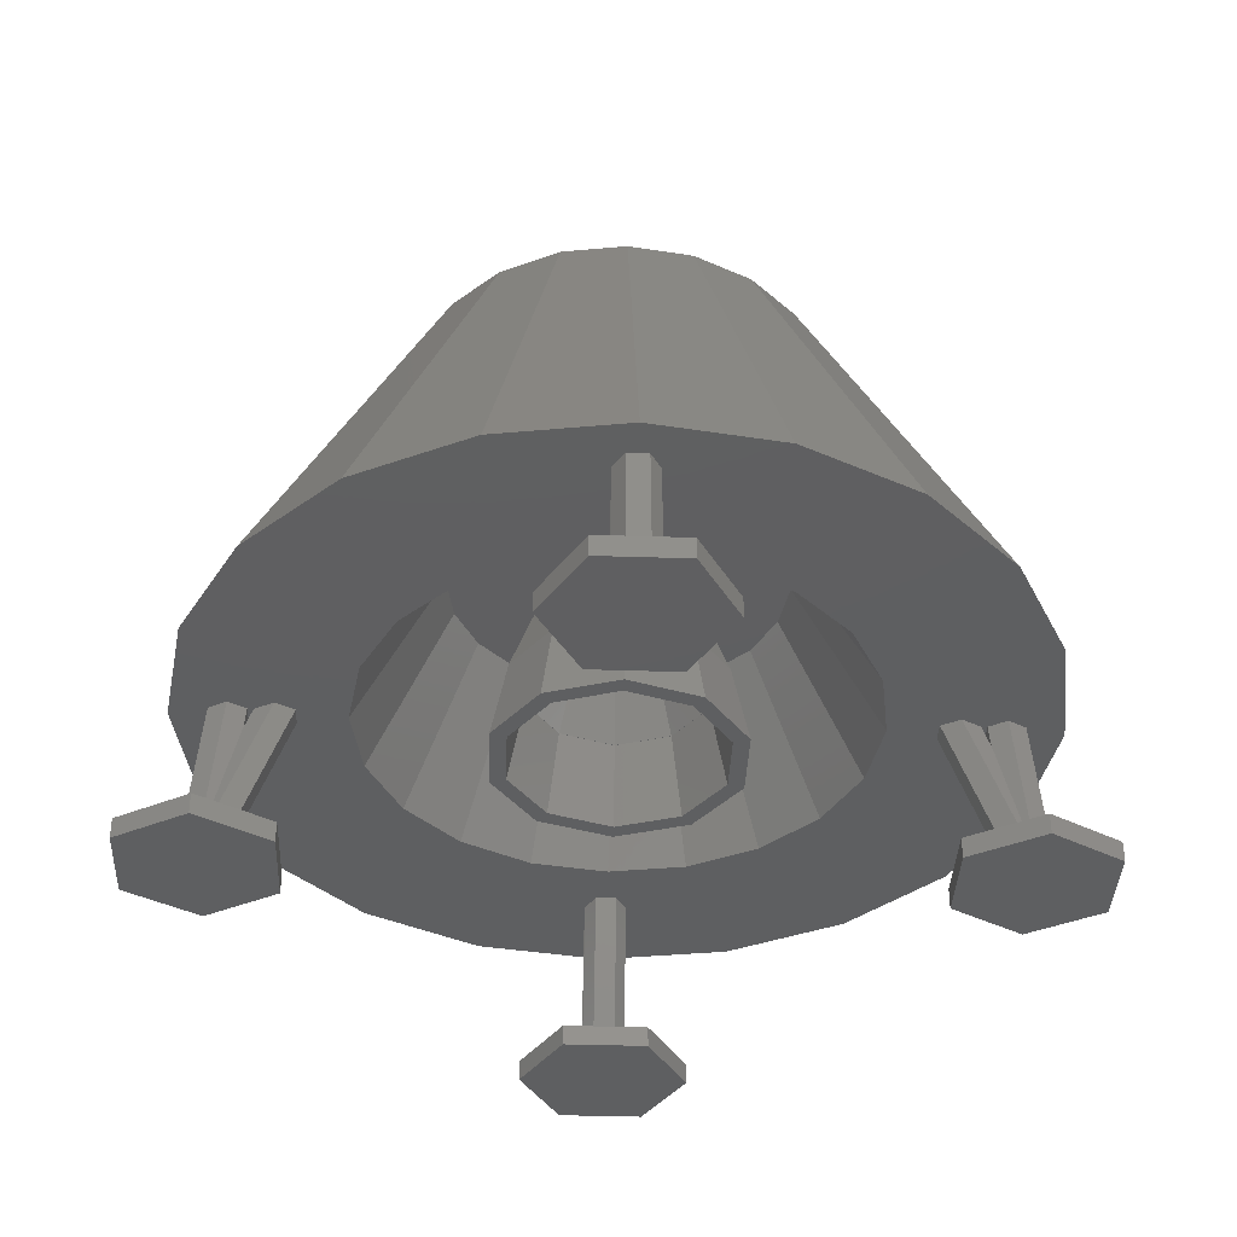
<metadata>
{"format":"stl","ext":"stl","renderer":"f3d","projection":"perspective","resolution":1024,"background":"white","views":[{"elev":-38.2,"azim":87.6,"up":"+Y"}]}
</metadata>
<code>
# stl→obj: 406 verts, 844 faces
v 0.9511 -0.3 -0.309
v 0.5 0.7 0
v 1 -0.3 0
v 0.309 -0.3 -0.9511
v 0.2939 0.7 -0.4045
v 0.5878 -0.3 -0.809
v 0.1545 0.7 -0.4755
v -0.5 0.7 0
v -1 -0.3 0
v -0.9511 -0.3 0.309
v 0.4045 0.7 -0.2939
v 0.4755 0.7 -0.1545
v 0.809 -0.3 -0.5878
v 0 0.7 -0.5
v 0 0.7 0.5
v 0 -0.3 1
v 0.309 -0.3 0.9511
v 0.9511 -0.3 0.309
v 0.1545 0.7 0.4755
v -0.9511 -0.3 -0.309
v -0.4045 0.7 -0.2939
v -0.809 -0.3 -0.5878
v -0.4755 0.7 -0.1545
v -0.309 -0.3 -0.9511
v -0.2939 0.7 -0.4045
v -0.1545 0.7 -0.4755
v -0.5878 -0.3 -0.809
v -0.1545 0.7 0.4755
v 0.2939 0.7 0.4045
v -0.2939 0.7 0.4045
v 0.4045 0.7 0.2939
v -0.4045 0.7 0.2939
v 0.4755 0.7 0.1545
v -0.4755 0.7 0.1545
v -0.309 -0.3 0.9511
v 0 -0.3 -1
v 0.809 -0.3 0.5878
v 0.5878 -0.3 0.809
v -0.809 -0.3 0.5878
v -0.5878 -0.3 0.809
v -0.025 -0.3 0.9093
v 0.025 -0.3 0.9093
v -0.03057 -0.3 0.8997
v -0.05 -0.3 0.8659
v -0.05 -0.3 0.7617
v -0.0304 -0.3 0.7978
v -0.03028 -0.3 0.8316
v 0.03057 -0.3 0.8997
v 0.05 -0.3 0.8659
v 0.0304 -0.3 0.7978
v 0.03028 -0.3 0.8316
v 0.025 -0.3 0.8078
v 0.025 -0.3 0.8224
v 0.05 -0.3 0.7617
v -0.025 -0.3 0.8224
v -0.025 -0.3 0.8078
v -0.1853 -0.3 0.5702
v -0.02912 -0.3 0.7232
v -0.025 -0.3 0.7156
v 0 -0.3 0.5995
v 0.025 -0.3 0.7156
v -0.0003088 -0.3 0.5995
v -0.3524 -0.3 0.485
v -0.485 -0.3 0.3524
v -0.5702 -0.3 0.1853
v -0.7617 -0.3 0.05
v -0.8659 -0.3 0.05
v -0.8997 -0.3 0.03057
v -0.9093 -0.3 0.025
v -0.9093 -0.3 -0.025
v -0.8997 -0.3 -0.03057
v -0.7617 -0.3 -0.05
v -0.8659 -0.3 -0.05
v -0.5702 -0.3 -0.1853
v -0.485 -0.3 -0.3524
v -0.3524 -0.3 -0.485
v -0.1853 -0.3 -0.5702
v -0.02912 -0.3 -0.7232
v -0.05 -0.3 -0.7617
v -0.025 -0.3 -0.7156
v -0.0003088 -0.3 -0.5995
v 0 -0.3 -0.5995
v -0.05 -0.3 -0.8659
v -0.0304 -0.3 -0.7978
v 0.05 -0.3 -0.8659
v 0.0304 -0.3 -0.7978
v 0.03028 -0.3 -0.8316
v 0.05 -0.3 -0.7617
v 0.03057 -0.3 -0.8997
v 0.025 -0.3 -0.9093
v -0.025 -0.3 -0.9093
v 0.7978 -0.3 0.0304
v 0.8659 -0.3 0.05
v 0.7617 -0.3 0.05
v 0.8316 -0.3 0.03028
v 0.8078 -0.3 0.025
v 0.8224 -0.3 0.025
v 0.8078 -0.3 -0.025
v 0.8224 -0.3 -0.025
v 0.8316 -0.3 -0.03028
v 0.7978 -0.3 -0.0304
v 0.8659 -0.3 -0.05
v 0.7617 -0.3 -0.05
v 0.5702 -0.3 0.1853
v 0.7232 -0.3 0.02912
v 0.7156 -0.3 0.025
v 0.5995 -0.3 0.0003088
v 0.5995 -0.3 0
v 0.7156 -0.3 -0.025
v 0.5995 -0.3 -0.0003088
v 0.5702 -0.3 -0.1853
v 0.7232 -0.3 -0.02912
v -0.7978 -0.3 0.0304
v -0.8316 -0.3 0.03028
v -0.8078 -0.3 0.025
v -0.8224 -0.3 0.025
v -0.8224 -0.3 -0.025
v -0.8078 -0.3 -0.025
v -0.8316 -0.3 -0.03028
v -0.7978 -0.3 -0.0304
v 0.1853 -0.3 0.5702
v 0.02912 -0.3 0.7232
v 0.0003088 -0.3 0.5995
v 0.3524 -0.3 0.485
v 0.485 -0.3 0.3524
v 0.8997 -0.3 0.03057
v 0.9093 -0.3 0.025
v 0.9093 -0.3 -0.025
v 0.8997 -0.3 -0.03057
v 0.485 -0.3 -0.3524
v 0.3524 -0.3 -0.485
v 0.1853 -0.3 -0.5702
v 0.025 -0.3 -0.7156
v 0.0003088 -0.3 -0.5995
v 0.02912 -0.3 -0.7232
v 0.025 -0.3 -0.8078
v 0.025 -0.3 -0.8224
v -0.025 -0.3 -0.8078
v -0.025 -0.3 -0.8224
v -0.03028 -0.3 -0.8316
v -0.03057 -0.3 -0.8997
v -0.7232 -0.3 0.02912
v -0.7156 -0.3 0.025
v -0.5995 -0.3 0.0003088
v -0.5995 -0.3 0
v -0.7156 -0.3 -0.025
v -0.5995 -0.3 -0.0003088
v -0.7232 -0.3 -0.02912
v 0.3804 0.099 0.1236
v 0.4 0.099 0
v 0.3804 0.099 -0.1236
v 0.1236 0.099 -0.3804
v -0.3236 0.099 0.2351
v -0.2351 0.099 0.3236
v 0.2351 0.099 0.3236
v 0.1236 0.099 0.3804
v -0.3236 0.099 -0.2351
v -0.2351 0.099 -0.3236
v -0.4 0.099 0
v -0.3804 0.099 0.1236
v -0.1236 0.099 -0.3804
v 0.3236 0.099 0.2351
v -0.3804 0.099 -0.1236
v 0 0.099 -0.4
v 0.2351 0.099 -0.3236
v 0.3236 0.099 -0.2351
v 0 0.099 0.4
v -0.1236 0.099 0.3804
v -0.04647 0.099 0.143
v -0.0469 0.099 0.1427
v 0.04647 0.099 0.143
v -0.1216 0.099 0.08838
v 0.0469 0.099 0.1427
v -0.1502 0.099 0.0005094
v -0.1504 0.099 0
v -0.1502 0.099 -0.0005094
v -0.1216 0.099 -0.08838
v -0.0469 0.099 -0.1427
v 0.1216 0.099 0.08838
v 0.1502 0.099 0.0005094
v 0.1504 0.099 0
v 0.1502 0.099 -0.0005094
v 0.1216 0.099 -0.08838
v 0.0469 0.099 -0.1427
v 0.04647 0.099 -0.143
v -0.04647 0.099 -0.143
v -0.03495 0.099 0.1048
v 0.03422 0.099 0.1053
v -0.03422 0.099 0.1053
v 0.03495 0.099 0.1048
v -0.08958 0.099 0.06508
v 0.08958 0.099 0.06508
v -0.1105 0.099 0.0008566
v 0.1105 0.099 0.0008566
v -0.1105 0.099 -0.0008566
v -0.1107 0.099 0
v 0.1105 0.099 -0.0008566
v 0.1107 0.099 0
v -0.08958 0.099 -0.06508
v 0.08958 0.099 -0.06508
v -0.03495 0.099 -0.1048
v 0.03495 0.099 -0.1048
v -0.03422 0.099 -0.1053
v 0.03422 0.099 -0.1053
v 0.26 -0.2 0
v 0.2103 -0.2 -0.1528
v 0.08034 -0.2 -0.2473
v -0.08034 -0.2 -0.2473
v -0.2103 -0.2 0.1528
v -0.08034 -0.2 0.2473
v 0.2103 -0.2 0.1528
v 0.08034 -0.2 0.2473
v -0.2103 -0.2 -0.1528
v -0.26 -0.2 0
v -0.06787 -0.2 0.2089
v -0.1775 -0.2 0.1292
v -0.1777 -0.2 0.1291
v -0.1778 -0.2 0.1289
v -0.2196 -0.2 0
v -0.1778 -0.2 -0.1289
v -0.1777 -0.2 -0.1291
v -0.1775 -0.2 -0.1292
v -0.06787 -0.2 -0.2089
v 0.06787 -0.2 -0.2089
v 0.06787 -0.2 0.2089
v 0.1775 -0.2 0.1292
v 0.1777 -0.2 0.1291
v 0.1778 -0.2 0.1289
v 0.2196 -0.2 0
v 0.1778 -0.2 -0.1289
v 0.1777 -0.2 -0.1291
v 0.1775 -0.2 -0.1292
v -0.0927 -0.4 -0.2853
v -0.2427 -0.4 -0.1763
v 0.0927 -0.4 -0.2853
v 0.3 -0.4 0
v 0.2427 -0.4 -0.1763
v -0.2427 -0.4 0.1763
v -0.3 -0.4 0
v -0.0927 -0.4 0.2853
v -0.08028 -0.4 0.2471
v 0.0927 -0.4 0.2853
v -0.2096 -0.4 0.1531
v -0.2102 -0.4 0.1527
v -0.2104 -0.4 0.1521
v -0.2598 -0.4 0
v -0.2104 -0.4 -0.1521
v -0.2102 -0.4 -0.1527
v -0.2096 -0.4 -0.1531
v -0.08028 -0.4 -0.2471
v 0.08028 -0.4 -0.2471
v 0.08028 -0.4 0.2471
v 0.2096 -0.4 0.1531
v 0.2427 -0.4 0.1763
v 0.2102 -0.4 0.1527
v 0.2104 -0.4 0.1521
v 0.2598 -0.4 0
v 0.2104 -0.4 -0.1521
v 0.2102 -0.4 -0.1527
v 0.2096 -0.4 -0.1531
v 0.06804 -0.2 0.2094
v 0.06869 -0.2 0.209
v 0.1781 -0.2 0.1294
v 0.22 -0.2 0.0007561
v 0.2202 -0.2 0
v 0.22 -0.2 -0.0007561
v 0.1781 -0.2 -0.1294
v 0.06869 -0.2 -0.209
v 0.06804 -0.2 -0.2094
v -0.06804 -0.2 -0.2094
v -0.06804 -0.2 0.2094
v -0.06869 -0.2 0.209
v -0.1781 -0.2 0.1294
v -0.22 -0.2 0.0007561
v -0.2202 -0.2 0
v -0.22 -0.2 -0.0007561
v -0.1781 -0.2 -0.1294
v -0.06869 -0.2 -0.209
v -0.1 -0.65 -0.7268
v 0.1 -0.7 -0.7268
v 0.1 -0.65 -0.7268
v -0.1 -0.7 -0.7268
v 0.2 -0.65 -0.9
v 0.2 -0.7 -0.9
v -0.1 -0.7 -1.073
v 0.1 -0.65 -1.073
v 0.1 -0.7 -1.073
v -0.1 -0.65 -1.073
v -0.2 -0.65 -0.9
v -0.2 -0.7 -0.9
v 0.025 -0.65 -0.843
v 0.04835 -0.65 -0.886
v 0.05 -0.65 -0.8965
v 0.04845 -0.65 -0.8919
v 0.05 -0.65 -0.8891
v 0.04798 -0.65 -0.893
v 0.04793 -0.65 -0.8929
v 0.04801 -0.65 -0.9
v 0.025 -0.65 -0.94
v -0.025 -0.65 -0.94
v -0.025 -0.65 -0.843
v -0.04835 -0.65 -0.886
v -0.05 -0.65 -0.8891
v -0.04798 -0.65 -0.893
v -0.04845 -0.65 -0.8919
v -0.04793 -0.65 -0.8929
v -0.05 -0.65 -0.8965
v -0.04801 -0.65 -0.9
v 0.025 -0.353 -0.827
v -0.025 -0.353 -0.827
v -0.7268 -0.7 0.1
v -0.7268 -0.65 -0.1
v -0.7268 -0.65 0.1
v -0.7268 -0.7 -0.1
v -0.9 -0.7 -0.2
v -0.9 -0.65 -0.2
v -1.073 -0.7 -0.1
v -1.073 -0.65 0.1
v -1.073 -0.65 -0.1
v -1.073 -0.7 0.1
v -0.9 -0.7 0.2
v -0.9 -0.65 0.2
v -0.8919 -0.65 0.04845
v -0.8965 -0.65 0.05
v -0.8891 -0.65 0.05
v -0.893 -0.65 0.04798
v -0.8929 -0.65 0.04793
v -0.886 -0.65 0.04835
v -0.843 -0.65 0.025
v -0.843 -0.65 -0.025
v -0.886 -0.65 -0.04835
v -0.8891 -0.65 -0.05
v -0.9 -0.65 0.04801
v -0.94 -0.65 0.025
v -0.94 -0.65 -0.025
v -0.9 -0.65 -0.04801
v -0.8965 -0.65 -0.05
v -0.8919 -0.65 -0.04845
v -0.893 -0.65 -0.04798
v -0.8929 -0.65 -0.04793
v -0.827 -0.353 -0.025
v -0.827 -0.353 0.025
v -0.1 -0.7 0.7268
v 0.1 -0.65 0.7268
v 0.1 -0.7 0.7268
v -0.1 -0.65 0.7268
v -0.2 -0.65 0.9
v -0.2 -0.7 0.9
v -0.1 -0.65 1.073
v 0.1 -0.7 1.073
v 0.1 -0.65 1.073
v -0.1 -0.7 1.073
v 0.2 -0.65 0.9
v 0.2 -0.7 0.9
v 0.025 -0.65 0.94
v 0.04801 -0.65 0.9
v 0.05 -0.65 0.8965
v 0.05 -0.65 0.8891
v 0.04845 -0.65 0.8919
v 0.04798 -0.65 0.893
v 0.04793 -0.65 0.8929
v 0.04835 -0.65 0.886
v 0.025 -0.65 0.843
v -0.025 -0.65 0.843
v -0.025 -0.65 0.94
v -0.04801 -0.65 0.9
v -0.05 -0.65 0.8965
v -0.04845 -0.65 0.8919
v -0.04798 -0.65 0.893
v -0.04793 -0.65 0.8929
v -0.05 -0.65 0.8891
v -0.04835 -0.65 0.886
v -0.025 -0.353 0.827
v 0.025 -0.353 0.827
v 0.7268 -0.7 -0.1
v 0.7268 -0.65 0.1
v 0.7268 -0.65 -0.1
v 0.7268 -0.7 0.1
v 0.9 -0.7 0.2
v 0.9 -0.65 0.2
v 1.073 -0.7 0.1
v 1.073 -0.65 -0.1
v 1.073 -0.65 0.1
v 1.073 -0.7 -0.1
v 0.9 -0.7 -0.2
v 0.9 -0.65 -0.2
v 0.8965 -0.65 0.05
v 0.8919 -0.65 0.04845
v 0.8891 -0.65 0.05
v 0.893 -0.65 0.04798
v 0.8929 -0.65 0.04793
v 0.94 -0.65 0.025
v 0.9 -0.65 0.04801
v 0.94 -0.65 -0.025
v 0.9 -0.65 -0.04801
v 0.8965 -0.65 -0.05
v 0.886 -0.65 0.04835
v 0.843 -0.65 0.025
v 0.843 -0.65 -0.025
v 0.886 -0.65 -0.04835
v 0.8891 -0.65 -0.05
v 0.893 -0.65 -0.04798
v 0.8919 -0.65 -0.04845
v 0.8929 -0.65 -0.04793
v 0.827 -0.353 0.025
v 0.827 -0.353 -0.025
f 1 2 3
f 4 5 6
f 5 4 7
f 8 9 10
f 1 11 12
f 11 1 13
f 4 14 7
f 15 16 17
f 3 2 18
f 19 15 17
f 20 9 8
f 20 21 22
f 21 20 23
f 13 5 11
f 5 13 6
f 24 25 26
f 25 24 27
f 19 28 15
f 29 28 19
f 29 30 28
f 31 30 29
f 31 32 30
f 33 32 31
f 33 34 32
f 2 34 33
f 2 8 34
f 12 8 2
f 12 23 8
f 11 23 12
f 11 21 23
f 5 21 11
f 5 25 21
f 7 25 5
f 7 26 25
f 26 7 14
f 15 35 16
f 36 14 4
f 36 24 14
f 37 29 38
f 29 37 31
f 39 30 32
f 30 39 40
f 28 35 15
f 30 35 28
f 35 30 40
f 22 25 27
f 25 22 21
f 8 10 34
f 14 24 26
f 18 31 37
f 31 18 33
f 29 17 38
f 17 29 19
f 1 12 2
f 41 16 35
f 42 16 41
f 35 43 41
f 35 44 43
f 45 44 35
f 46 44 45
f 44 46 47
f 45 35 40
f 16 42 17
f 48 17 42
f 49 17 48
f 50 49 51
f 52 51 53
f 49 54 17
f 55 56 53
f 52 53 56
f 47 56 55
f 56 47 46
f 57 45 40
f 45 57 58
f 59 60 61
f 58 57 59
f 59 62 60
f 63 40 39
f 59 57 62
f 40 63 57
f 39 64 63
f 10 64 39
f 10 65 64
f 66 10 67
f 10 68 67
f 10 69 68
f 9 69 10
f 9 70 69
f 20 70 9
f 70 20 71
f 20 72 73
f 71 20 73
f 72 20 74
f 20 75 74
f 22 75 20
f 75 22 76
f 27 76 22
f 76 27 77
f 24 77 27
f 78 77 79
f 80 77 78
f 81 80 82
f 77 80 81
f 77 24 79
f 79 83 84
f 83 79 24
f 85 86 87
f 86 85 88
f 88 85 4
f 4 85 89
f 4 89 90
f 88 4 6
f 91 36 90
f 90 36 4
f 92 93 94
f 92 95 93
f 96 95 92
f 96 97 95
f 98 97 96
f 98 99 97
f 98 100 99
f 101 100 98
f 102 101 103
f 101 102 100
f 104 105 94
f 104 106 105
f 107 106 104
f 108 106 107
f 109 108 110
f 108 109 106
f 111 109 110
f 109 111 112
f 1 103 111
f 112 111 103
f 67 113 66
f 114 113 67
f 115 114 116
f 114 115 113
f 117 115 116
f 117 118 115
f 119 118 117
f 119 120 118
f 73 120 119
f 120 73 72
f 51 52 50
f 49 50 54
f 121 17 54
f 121 54 122
f 121 122 61
f 123 61 60
f 121 61 123
f 17 121 38
f 124 38 121
f 38 124 37
f 125 37 124
f 125 18 37
f 104 18 125
f 94 18 104
f 93 18 94
f 126 18 93
f 127 18 126
f 127 3 18
f 128 3 127
f 1 128 129
f 1 129 102
f 103 1 102
f 128 1 3
f 130 1 111
f 13 130 131
f 6 131 132
f 130 13 1
f 133 132 134
f 133 134 82
f 133 82 80
f 132 133 135
f 132 135 88
f 132 88 6
f 136 87 86
f 87 136 137
f 131 6 13
f 138 139 136
f 137 136 139
f 140 84 83
f 138 140 139
f 84 140 138
f 83 24 141
f 36 91 24
f 141 24 91
f 10 66 65
f 142 65 66
f 143 65 142
f 143 144 65
f 143 145 144
f 146 145 143
f 145 146 147
f 74 146 148
f 74 148 72
f 146 74 147
f 2 33 18
f 23 20 8
f 10 32 34
f 32 10 39
f 107 104 149
f 110 150 151
f 150 110 108
f 111 110 151
f 132 152 134
f 107 150 108
f 150 107 149
f 63 153 154
f 153 63 64
f 121 155 124
f 155 121 156
f 157 76 158
f 76 157 75
f 144 159 160
f 159 144 145
f 158 77 161
f 77 158 76
f 104 162 149
f 162 104 125
f 147 159 145
f 159 147 163
f 74 163 147
f 160 65 144
f 164 134 152
f 134 164 82
f 74 157 163
f 157 74 75
f 81 161 77
f 65 153 64
f 153 65 160
f 165 132 131
f 132 165 152
f 130 165 131
f 165 130 166
f 124 162 125
f 162 124 155
f 167 123 60
f 123 167 156
f 156 121 123
f 164 81 82
f 81 164 161
f 111 166 130
f 166 111 151
f 168 62 57
f 62 167 60
f 167 62 168
f 57 154 168
f 154 57 63
f 169 167 168
f 170 168 154
f 171 167 169
f 172 154 153
f 167 171 156
f 173 156 171
f 168 170 169
f 172 153 160
f 154 172 170
f 160 174 172
f 159 174 160
f 159 175 174
f 159 176 175
f 163 176 159
f 176 163 177
f 157 177 163
f 158 177 157
f 161 178 158
f 177 158 178
f 156 173 155
f 179 155 173
f 155 179 162
f 162 179 149
f 180 149 179
f 150 180 181
f 180 150 149
f 182 150 181
f 151 182 183
f 182 151 150
f 165 183 184
f 152 184 185
f 178 161 186
f 183 166 151
f 164 186 161
f 183 165 166
f 186 164 185
f 184 152 165
f 185 164 152
f 187 188 189
f 187 190 188
f 191 190 187
f 191 192 190
f 193 192 191
f 193 194 192
f 195 193 196
f 193 195 194
f 197 194 195
f 194 197 198
f 199 197 195
f 199 200 197
f 201 200 199
f 201 202 200
f 203 202 201
f 202 203 204
f 205 182 181
f 182 205 206
f 207 186 185
f 186 207 208
f 174 209 172
f 170 210 169
f 210 170 209
f 205 180 211
f 180 205 181
f 169 212 171
f 212 169 210
f 206 184 183
f 178 213 177
f 208 178 186
f 178 208 213
f 207 184 206
f 184 207 185
f 214 176 213
f 176 214 175
f 206 183 182
f 214 174 175
f 174 214 209
f 210 215 212
f 209 215 210
f 209 216 215
f 209 217 216
f 209 218 217
f 214 218 209
f 214 219 218
f 214 220 219
f 213 220 214
f 220 213 221
f 213 222 221
f 213 223 222
f 223 208 224
f 208 223 213
f 225 212 215
f 225 211 212
f 226 211 225
f 227 211 226
f 228 211 227
f 229 211 228
f 229 205 211
f 230 205 229
f 206 230 231
f 230 206 205
f 232 206 231
f 224 206 232
f 224 207 206
f 207 224 208
f 177 213 176
f 173 212 211
f 212 173 171
f 172 209 170
f 179 173 211
f 180 179 211
f 229 197 230
f 197 229 198
f 199 222 201
f 222 199 221
f 229 194 198
f 194 229 228
f 201 223 203
f 223 201 222
f 202 224 232
f 224 202 204
f 215 187 189
f 187 215 216
f 216 191 187
f 191 216 217
f 203 224 204
f 224 203 223
f 225 190 226
f 190 225 188
f 220 199 195
f 199 220 221
f 218 191 217
f 191 218 193
f 219 195 196
f 195 219 220
f 200 232 231
f 232 200 202
f 219 193 218
f 193 219 196
f 225 189 188
f 189 225 215
f 230 200 231
f 200 230 197
f 228 192 194
f 192 228 227
f 226 192 227
f 192 226 190
f 233 234 208
f 235 208 207
f 208 235 233
f 236 206 205
f 237 206 236
f 235 207 237
f 209 238 210
f 234 239 213
f 213 239 214
f 208 234 213
f 214 239 209
f 209 239 238
f 240 241 242
f 243 240 238
f 240 243 241
f 238 244 243
f 238 245 244
f 239 245 238
f 239 246 245
f 239 247 246
f 234 247 239
f 247 234 248
f 234 249 248
f 233 249 234
f 250 233 251
f 249 233 250
f 252 242 241
f 253 242 252
f 242 253 254
f 255 254 253
f 256 254 255
f 236 256 257
f 256 236 254
f 258 236 257
f 237 258 259
f 258 237 236
f 260 237 259
f 235 260 251
f 260 235 237
f 235 251 233
f 210 238 240
f 236 211 254
f 205 211 236
f 237 207 206
f 210 242 212
f 242 210 240
f 254 212 242
f 212 261 210
f 212 262 261
f 211 262 212
f 211 263 262
f 211 264 263
f 205 264 211
f 205 265 264
f 205 266 265
f 206 266 205
f 266 206 267
f 206 268 267
f 207 268 206
f 269 207 270
f 268 207 269
f 271 210 261
f 272 210 271
f 272 209 210
f 273 209 272
f 274 209 273
f 214 274 275
f 274 214 209
f 276 214 275
f 213 276 277
f 276 213 214
f 278 213 277
f 208 278 270
f 278 208 213
f 208 270 207
f 211 212 254
f 257 266 258
f 266 257 265
f 246 276 275
f 276 246 247
f 241 272 271
f 272 241 243
f 252 271 261
f 271 252 241
f 243 273 272
f 273 243 244
f 257 264 265
f 264 257 256
f 267 260 259
f 260 267 268
f 270 251 269
f 251 270 250
f 245 273 244
f 273 245 274
f 246 274 245
f 274 246 275
f 278 250 270
f 250 278 249
f 268 251 260
f 251 268 269
f 258 267 259
f 267 258 266
f 247 277 276
f 277 247 248
f 277 249 278
f 249 277 248
f 252 262 253
f 262 252 261
f 253 263 255
f 263 253 262
f 256 263 264
f 263 256 255
f 279 280 281
f 280 279 282
f 280 283 281
f 283 280 284
f 285 286 287
f 286 285 288
f 284 286 283
f 286 284 287
f 285 289 288
f 289 285 290
f 290 279 289
f 279 290 282
f 281 291 279
f 281 292 291
f 283 292 281
f 293 294 295
f 294 296 297
f 294 293 296
f 292 283 295
f 295 283 293
f 283 298 293
f 283 299 298
f 299 286 300
f 286 299 283
f 301 279 291
f 302 279 301
f 289 302 303
f 304 305 306
f 307 305 304
f 305 307 303
f 289 303 307
f 302 289 279
f 308 289 307
f 300 289 308
f 288 300 286
f 300 288 289
f 290 280 282
f 290 284 280
f 285 284 290
f 284 285 287
f 298 90 89
f 90 298 299
f 307 141 308
f 141 307 83
f 293 89 85
f 89 293 298
f 300 90 299
f 90 300 91
f 304 83 307
f 83 304 140
f 309 87 137
f 296 309 297
f 309 296 87
f 308 91 300
f 91 308 141
f 296 85 87
f 85 296 293
f 140 310 139
f 304 310 140
f 310 304 306
f 139 309 137
f 309 139 310
f 86 309 136
f 294 309 86
f 309 294 297
f 303 84 305
f 84 303 79
f 295 86 88
f 86 295 294
f 291 135 133
f 135 291 292
f 310 136 309
f 136 310 138
f 302 79 303
f 79 302 78
f 80 291 133
f 291 80 301
f 310 84 138
f 305 310 306
f 310 305 84
f 301 78 302
f 78 301 80
f 292 88 135
f 88 292 295
f 311 312 313
f 312 311 314
f 315 312 314
f 312 315 316
f 317 318 319
f 318 317 320
f 317 316 315
f 316 317 319
f 318 321 322
f 321 318 320
f 322 311 313
f 311 322 321
f 323 324 325
f 323 326 324
f 326 323 327
f 328 322 313
f 322 325 324
f 322 328 325
f 313 329 328
f 313 330 329
f 331 316 332
f 316 331 312
f 330 312 331
f 312 330 313
f 333 322 324
f 334 322 333
f 322 334 318
f 335 318 334
f 335 319 318
f 316 335 336
f 316 336 337
f 332 316 337
f 335 316 319
f 338 339 340
f 337 338 332
f 338 337 339
f 320 311 321
f 317 311 320
f 317 314 311
f 314 317 315
f 336 70 71
f 70 336 335
f 68 324 67
f 324 68 333
f 337 71 73
f 71 337 336
f 335 69 70
f 69 335 334
f 67 326 114
f 326 67 324
f 341 119 117
f 339 341 340
f 341 339 119
f 69 333 68
f 333 69 334
f 339 73 119
f 73 339 337
f 114 342 116
f 326 342 114
f 342 326 327
f 342 117 116
f 117 342 341
f 120 341 118
f 338 341 120
f 341 338 340
f 113 325 66
f 325 113 323
f 332 120 72
f 120 332 338
f 330 148 146
f 148 330 331
f 341 115 118
f 115 341 342
f 66 328 142
f 328 66 325
f 329 146 143
f 146 329 330
f 342 113 115
f 342 323 113
f 323 342 327
f 142 329 143
f 329 142 328
f 331 72 148
f 72 331 332
f 343 344 345
f 344 343 346
f 343 347 346
f 347 343 348
f 349 350 351
f 350 349 352
f 348 349 347
f 349 348 352
f 350 353 351
f 353 350 354
f 354 344 353
f 344 354 345
f 351 355 349
f 353 355 351
f 353 356 355
f 353 357 356
f 358 357 353
f 359 357 358
f 360 359 361
f 357 359 360
f 353 362 358
f 344 362 353
f 363 344 364
f 362 344 363
f 365 349 355
f 365 347 349
f 366 347 365
f 367 347 366
f 368 367 369
f 368 369 370
f 367 368 371
f 367 371 347
f 372 347 371
f 346 372 364
f 346 364 344
f 372 346 347
f 348 350 352
f 348 354 350
f 343 354 348
f 354 343 345
f 366 41 43
f 41 366 365
f 357 48 356
f 48 357 49
f 367 43 44
f 43 367 366
f 41 355 42
f 355 41 365
f 360 49 357
f 49 360 51
f 373 47 55
f 369 373 370
f 373 369 47
f 356 42 355
f 42 356 48
f 369 44 47
f 44 369 367
f 51 374 53
f 360 374 51
f 374 360 361
f 373 53 374
f 53 373 55
f 46 373 56
f 368 373 46
f 373 368 370
f 358 50 359
f 50 358 54
f 371 46 45
f 46 371 368
f 364 58 59
f 58 364 372
f 56 374 52
f 374 56 373
f 362 54 358
f 54 362 122
f 364 61 363
f 61 364 59
f 374 50 52
f 359 374 361
f 374 359 50
f 363 122 362
f 122 363 61
f 372 45 58
f 45 372 371
f 375 376 377
f 376 375 378
f 376 379 380
f 379 376 378
f 381 382 383
f 382 381 384
f 380 381 383
f 381 380 379
f 385 382 384
f 382 385 386
f 375 386 385
f 386 375 377
f 387 388 389
f 390 388 387
f 388 390 391
f 392 380 383
f 389 380 387
f 380 393 387
f 380 392 393
f 383 394 392
f 395 386 396
f 394 386 395
f 386 394 382
f 382 394 383
f 397 380 389
f 380 397 376
f 398 376 397
f 399 376 398
f 399 377 376
f 400 377 399
f 386 400 401
f 396 386 401
f 400 386 377
f 402 403 404
f 396 403 402
f 403 396 401
f 378 381 379
f 375 381 378
f 375 384 381
f 384 375 385
f 127 393 392
f 393 127 126
f 396 129 395
f 129 396 102
f 126 387 393
f 387 126 93
f 392 128 127
f 128 392 394
f 402 102 396
f 102 402 100
f 405 390 95
f 390 405 391
f 405 95 97
f 395 128 394
f 128 395 129
f 93 390 387
f 390 93 95
f 406 402 404
f 402 406 100
f 100 406 99
f 406 97 99
f 97 406 405
f 405 388 391
f 92 405 96
f 405 92 388
f 401 101 403
f 101 401 103
f 92 389 388
f 389 92 94
f 105 398 397
f 398 105 106
f 405 98 96
f 98 405 406
f 400 103 401
f 103 400 112
f 399 106 109
f 106 399 398
f 403 406 404
f 101 406 403
f 406 101 98
f 399 112 400
f 112 399 109
f 94 397 389
f 397 94 105

</code>
